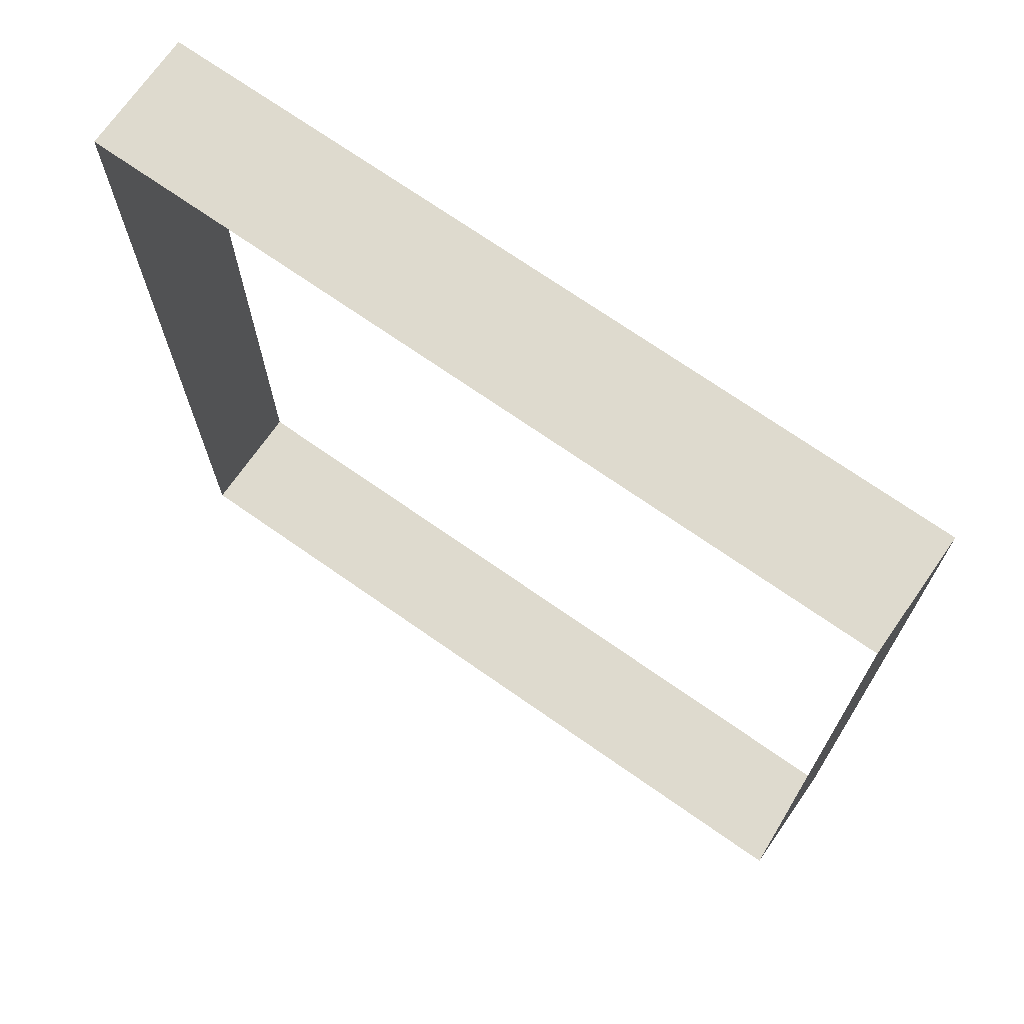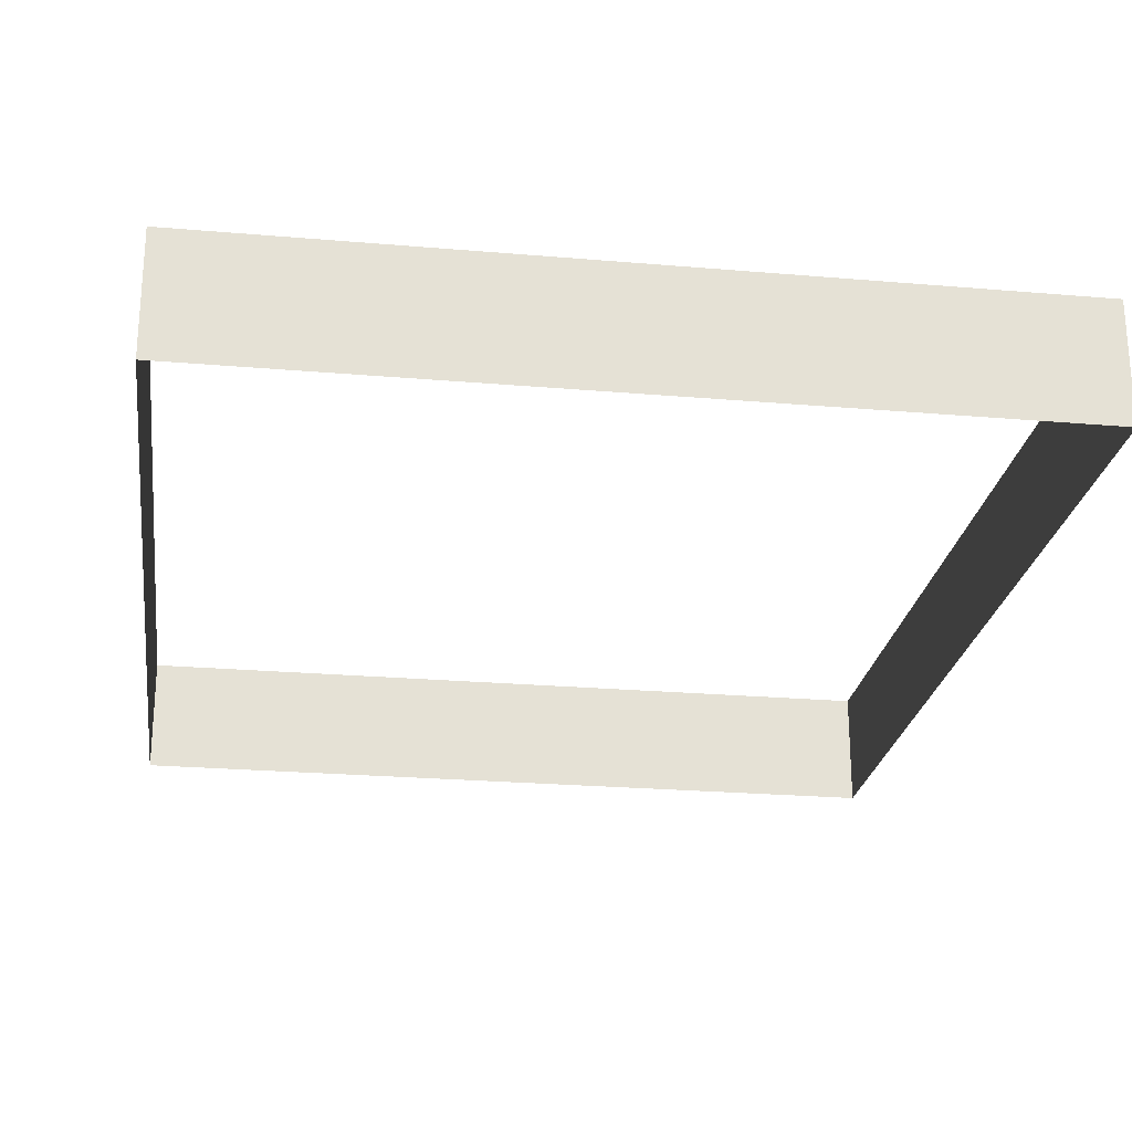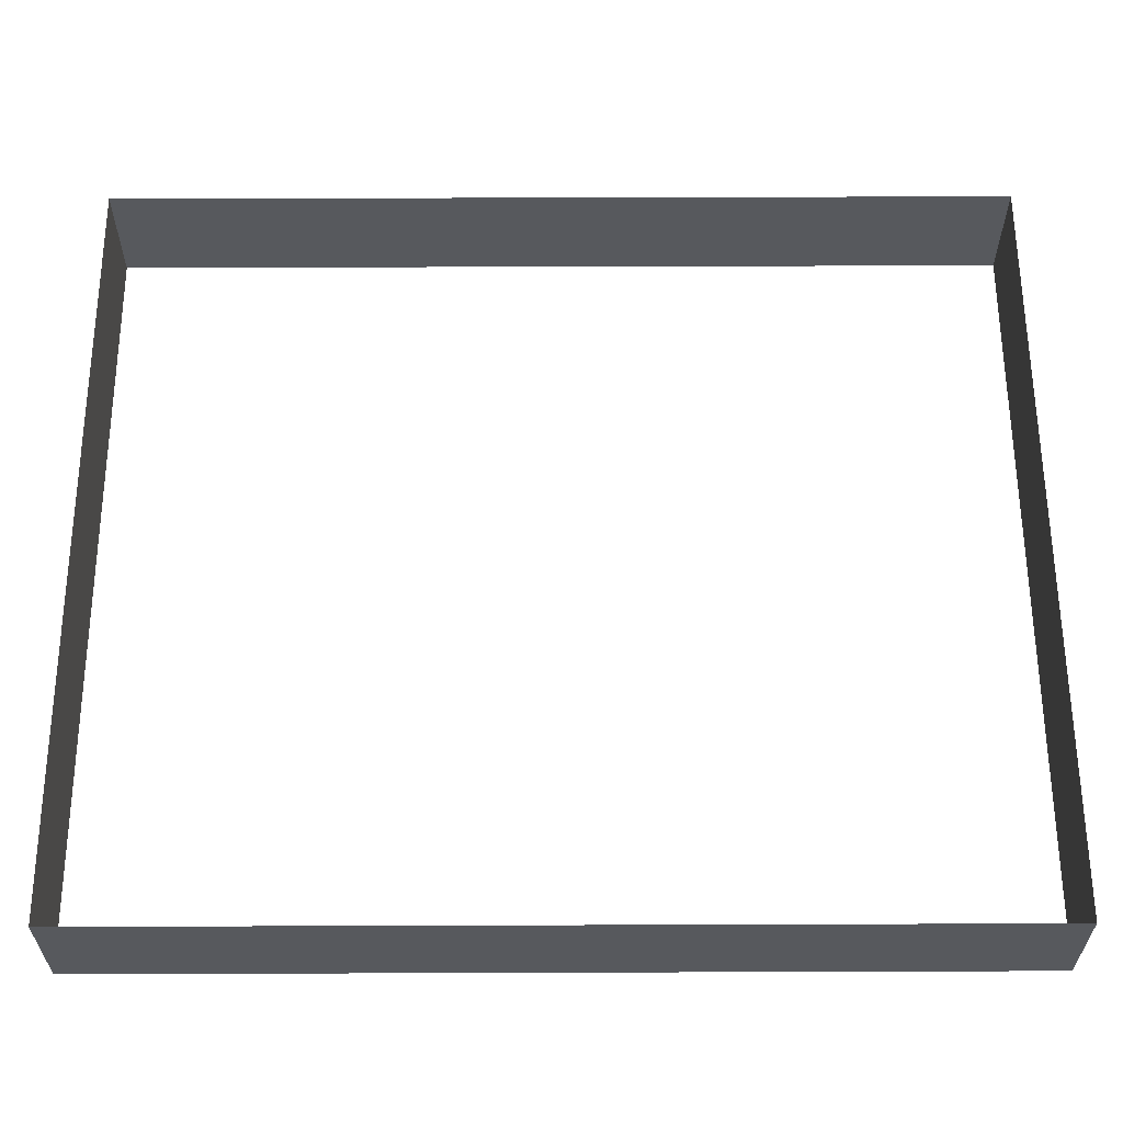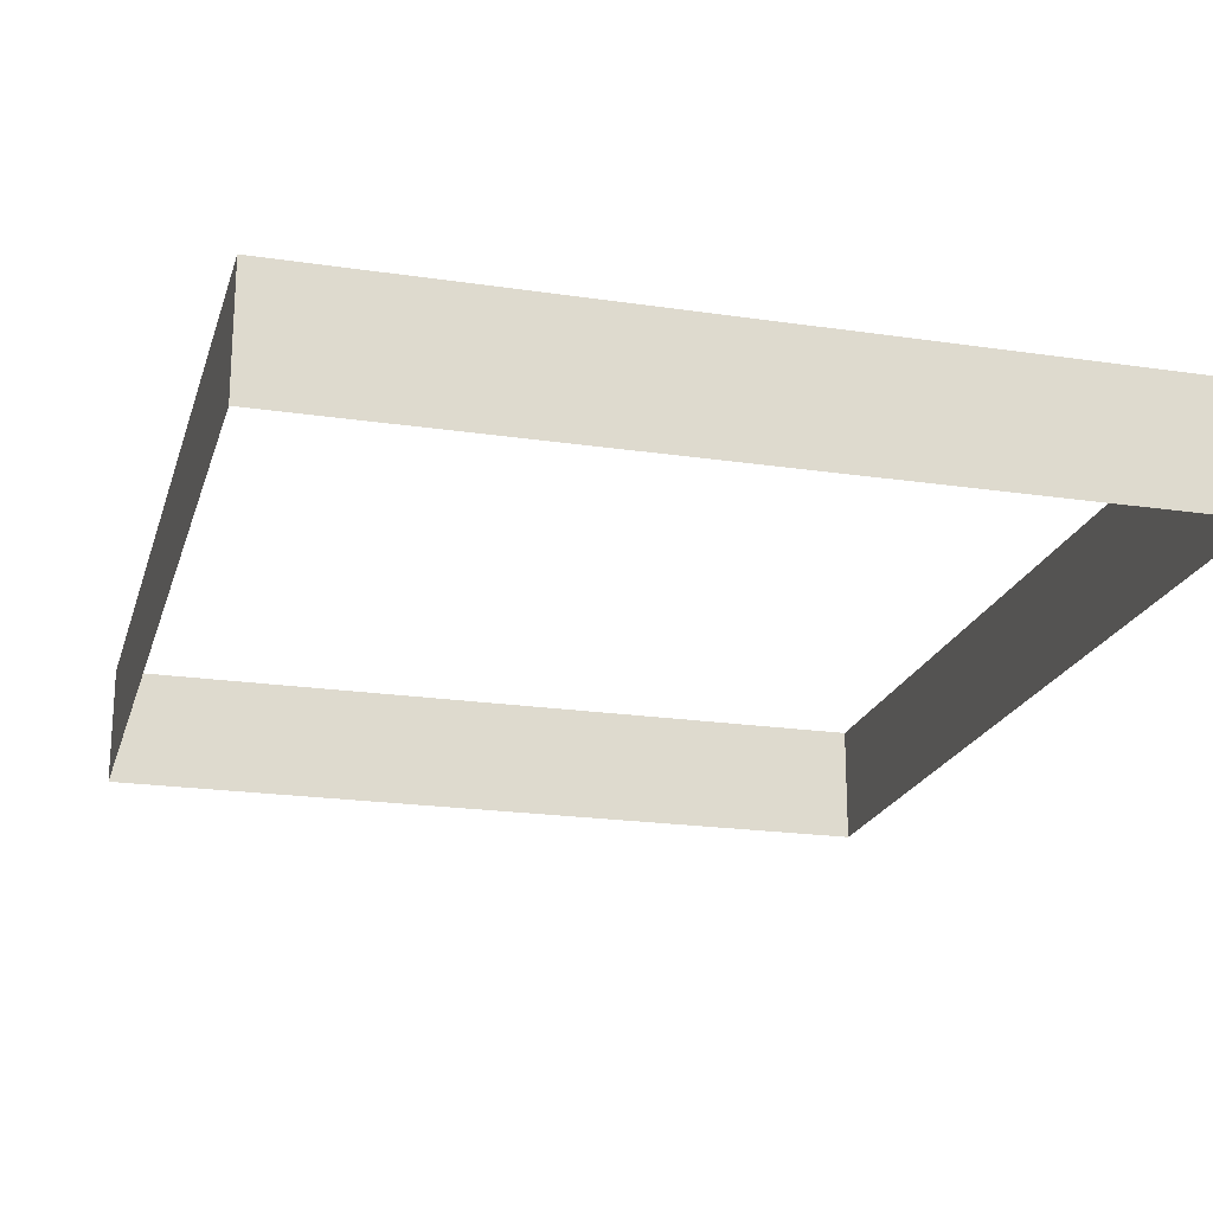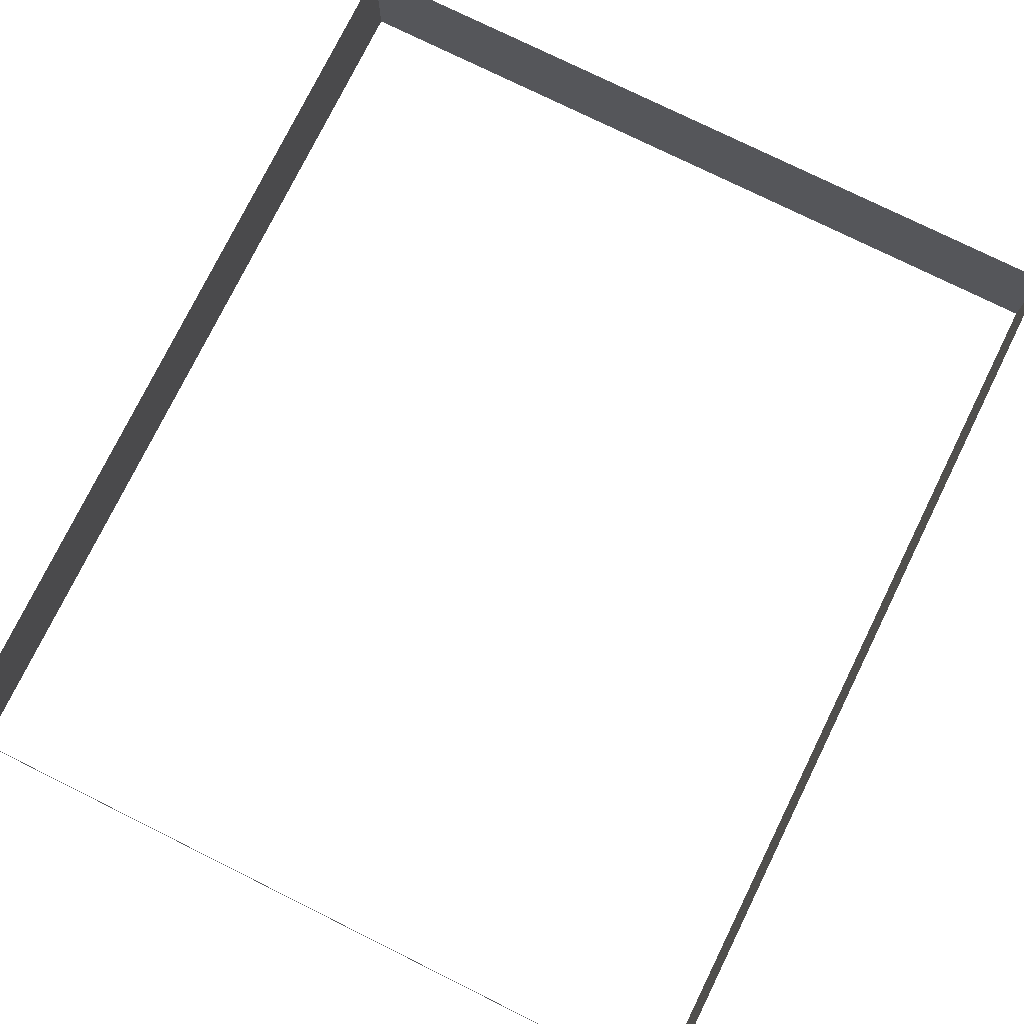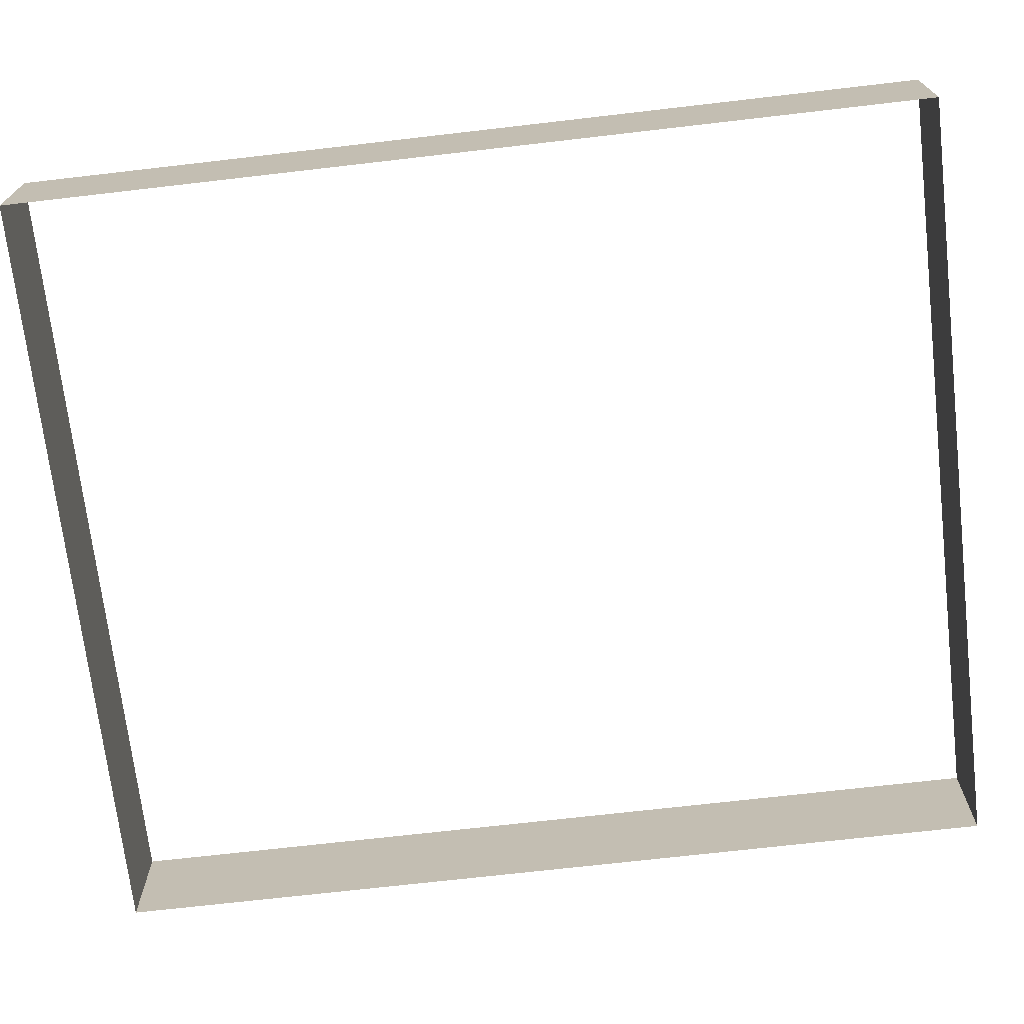
<metadata>
{"format":"obj","ext":"obj","renderer":"f3d","projection":"perspective","resolution":1024,"background":"white","views":[{"elev":71.3,"azim":-145.0,"up":"+Y"},{"elev":-24.2,"azim":-8.1,"up":"+Z"},{"elev":60.4,"azim":-90.2,"up":"+Z"},{"elev":-20.7,"azim":-15.1,"up":"+Z"},{"elev":77.1,"azim":26.3,"up":"+Z"},{"elev":-70.9,"azim":-83.4,"up":"+Z"}]}
</metadata>
<code>
g fort_walls_collider_mesh
v 2.647 -20.89 0
v -2.647 -20.89 5.4
v 2.647 -20.89 5.4
v -2.647 -20.89 0
v 7.941 -20.89 0
v 7.941 -20.89 5.4
v 13.24 -20.89 0
v 13.24 -20.89 5.4
v 18.13 -20.89 0
v 18.13 -20.89 5.4
v -7.941 -20.89 5.4
v -7.941 -20.89 0
v -13.24 -20.89 5.4
v -13.24 -20.89 0
v -18.01 -20.89 5.4
v -18.01 -20.89 0
v 18.13 3.053 0
v 18.13 -3.053 5.4
v 18.13 3.053 5.4
v 18.13 -3.053 0
v 18.13 9.158 0
v 18.13 9.158 5.4
v 18.13 15.26 0
v 18.13 15.26 5.4
v 18.13 21.37 0
v 18.13 21.37 5.4
v 18.13 -9.158 5.4
v 18.13 -9.158 0
v 18.13 -15.26 5.4
v 18.13 -15.26 0
v 18.13 -20.89 5.4
v 18.13 -20.89 0
v -2.647 21.37 0
v 2.647 21.37 5.4
v -2.647 21.37 5.4
v 2.647 21.37 0
v -7.941 21.37 0
v -7.941 21.37 5.4
v -13.24 21.37 0
v -13.24 21.37 5.4
v -18.01 21.37 0
v -18.01 21.37 5.4
v 7.941 21.37 5.4
v 7.941 21.37 0
v 13.24 21.37 5.4
v 13.24 21.37 0
v 18.13 21.37 5.4
v 18.13 21.37 0
v -18.01 -3.053 0
v -18.01 3.053 5.4
v -18.01 -3.053 5.4
v -18.01 3.053 0
v -18.01 -9.158 0
v -18.01 -9.158 5.4
v -18.01 -15.26 0
v -18.01 -15.26 5.4
v -18.01 -20.89 0
v -18.01 -20.89 5.4
v -18.01 9.158 5.4
v -18.01 9.158 0
v -18.01 15.26 5.4
v -18.01 15.26 0
v -18.01 21.37 5.4
v -18.01 21.37 0
g fort_walls_collider_mesh_0
f -62 -63 -64
f -61 -64 -63
f -64 -60 -62
f -59 -62 -60
f -60 -58 -59
f -57 -59 -58
f -58 -56 -57
f -55 -57 -56
f -63 -54 -61
f -53 -61 -54
f -54 -52 -53
f -51 -53 -52
f -52 -50 -51
f -49 -51 -50
f -46 -47 -48
f -45 -48 -47
f -48 -44 -46
f -43 -46 -44
f -44 -42 -43
f -41 -43 -42
f -42 -40 -41
f -39 -41 -40
f -47 -38 -45
f -37 -45 -38
f -38 -36 -37
f -35 -37 -36
f -36 -34 -35
f -33 -35 -34
f -30 -31 -32
f -29 -32 -31
f -32 -28 -30
f -27 -30 -28
f -28 -26 -27
f -25 -27 -26
f -26 -24 -25
f -23 -25 -24
f -31 -22 -29
f -21 -29 -22
f -22 -20 -21
f -19 -21 -20
f -20 -18 -19
f -17 -19 -18
f -14 -15 -16
f -13 -16 -15
f -16 -12 -14
f -11 -14 -12
f -12 -10 -11
f -9 -11 -10
f -10 -8 -9
f -7 -9 -8
f -15 -6 -13
f -5 -13 -6
f -6 -4 -5
f -3 -5 -4
f -4 -2 -3
f -1 -3 -2

</code>
